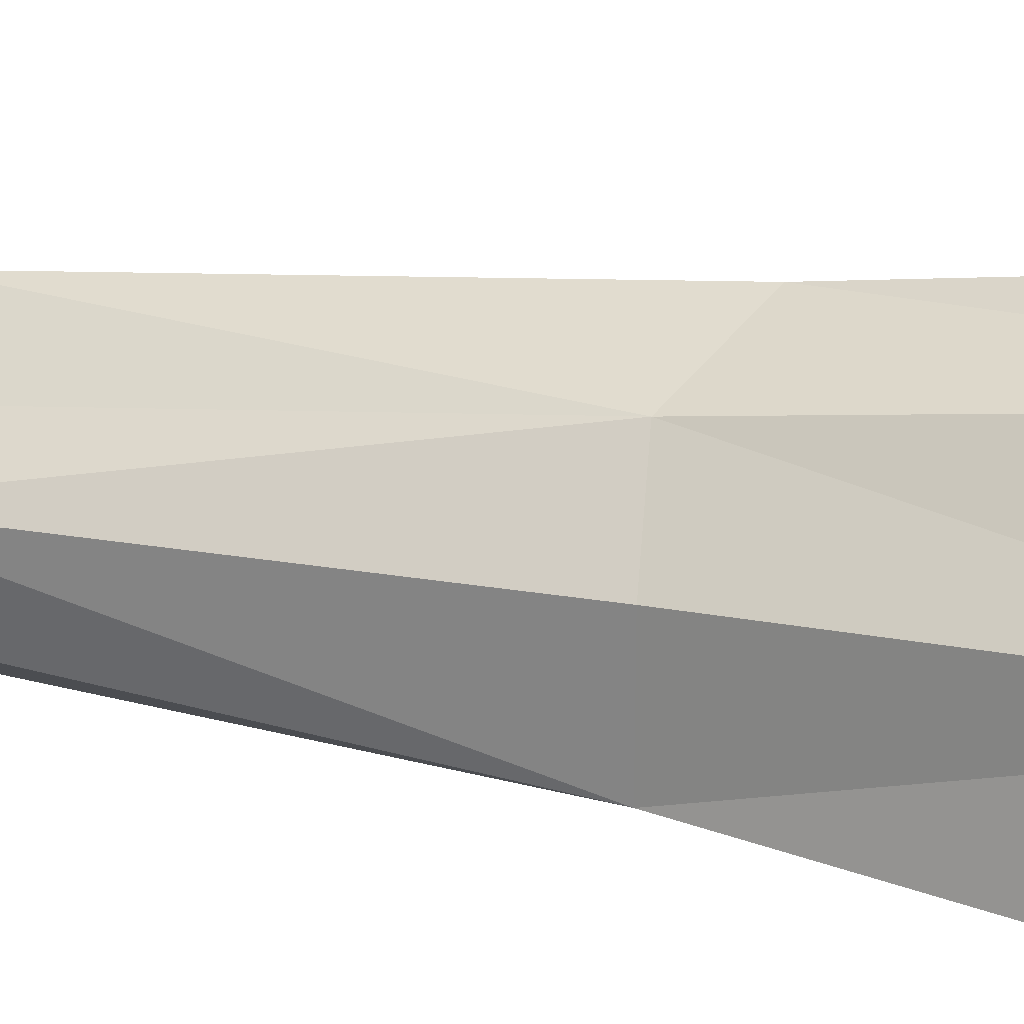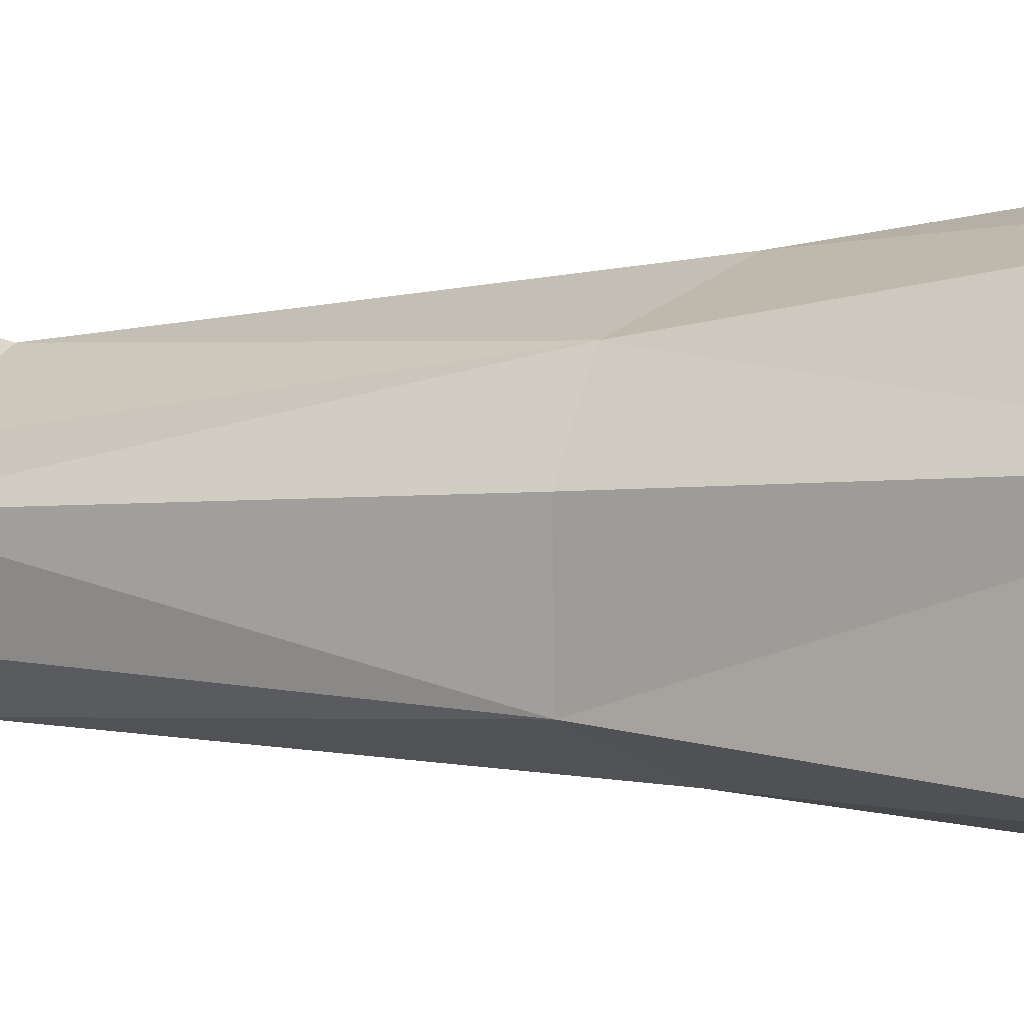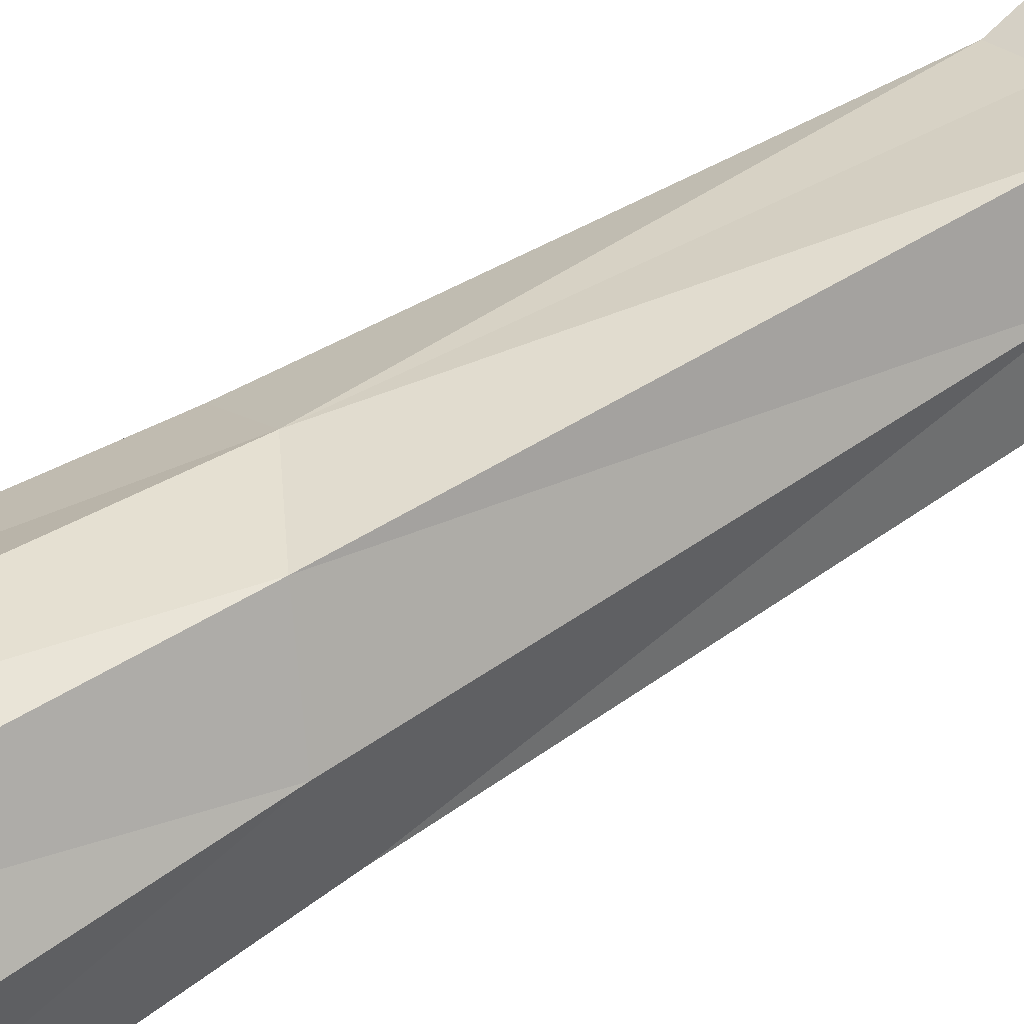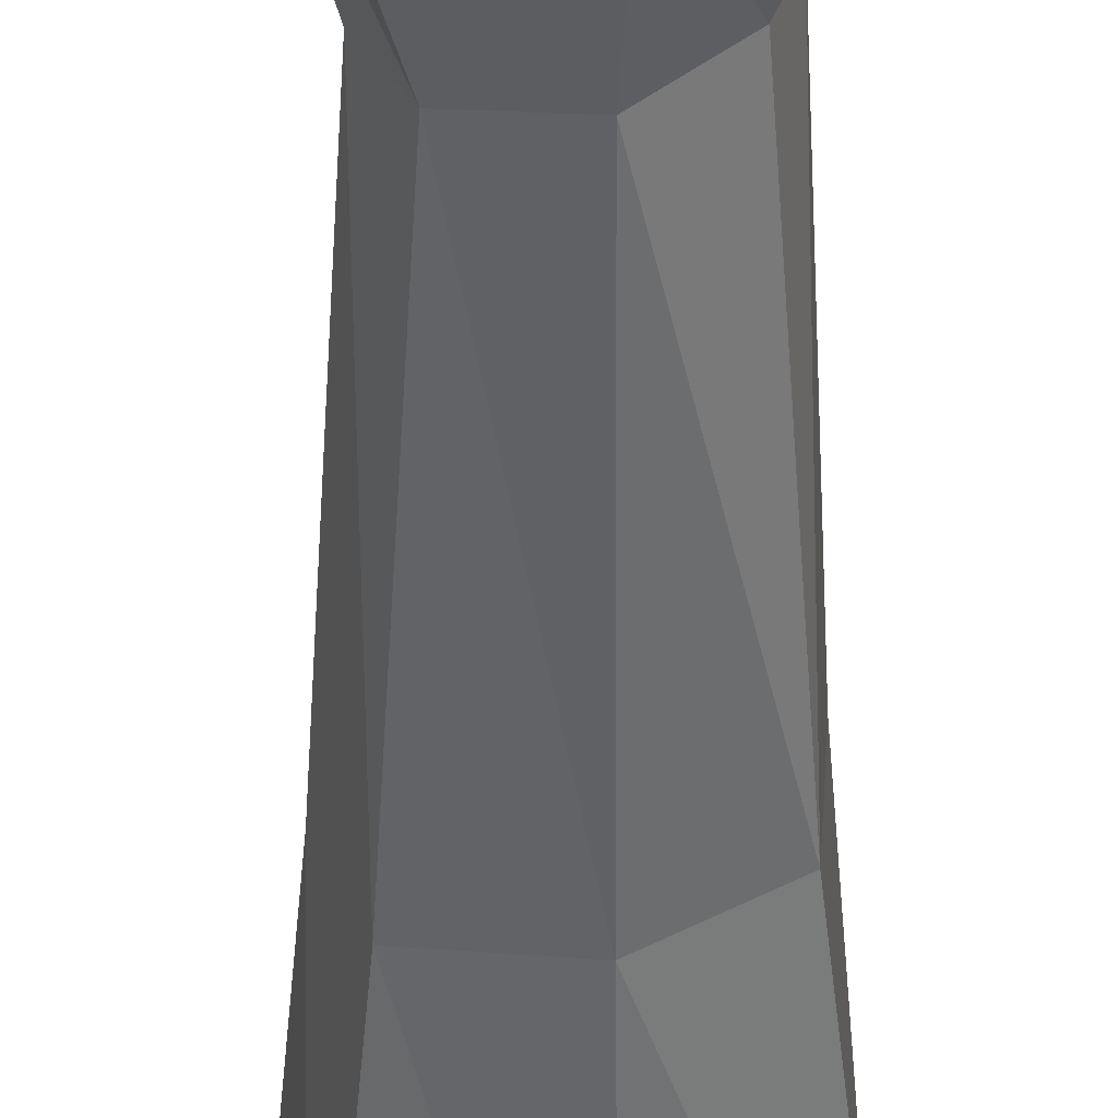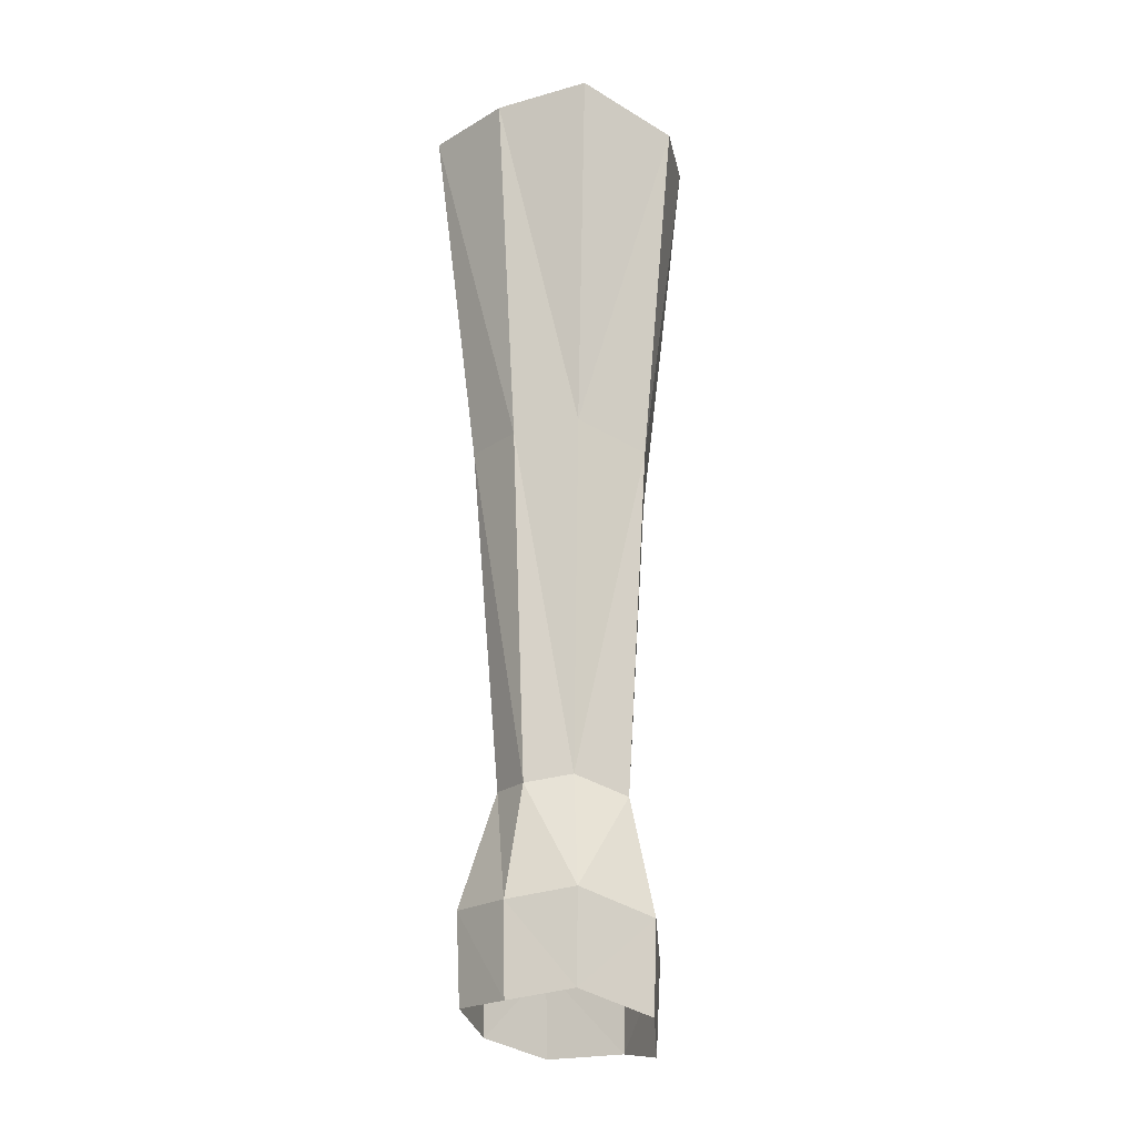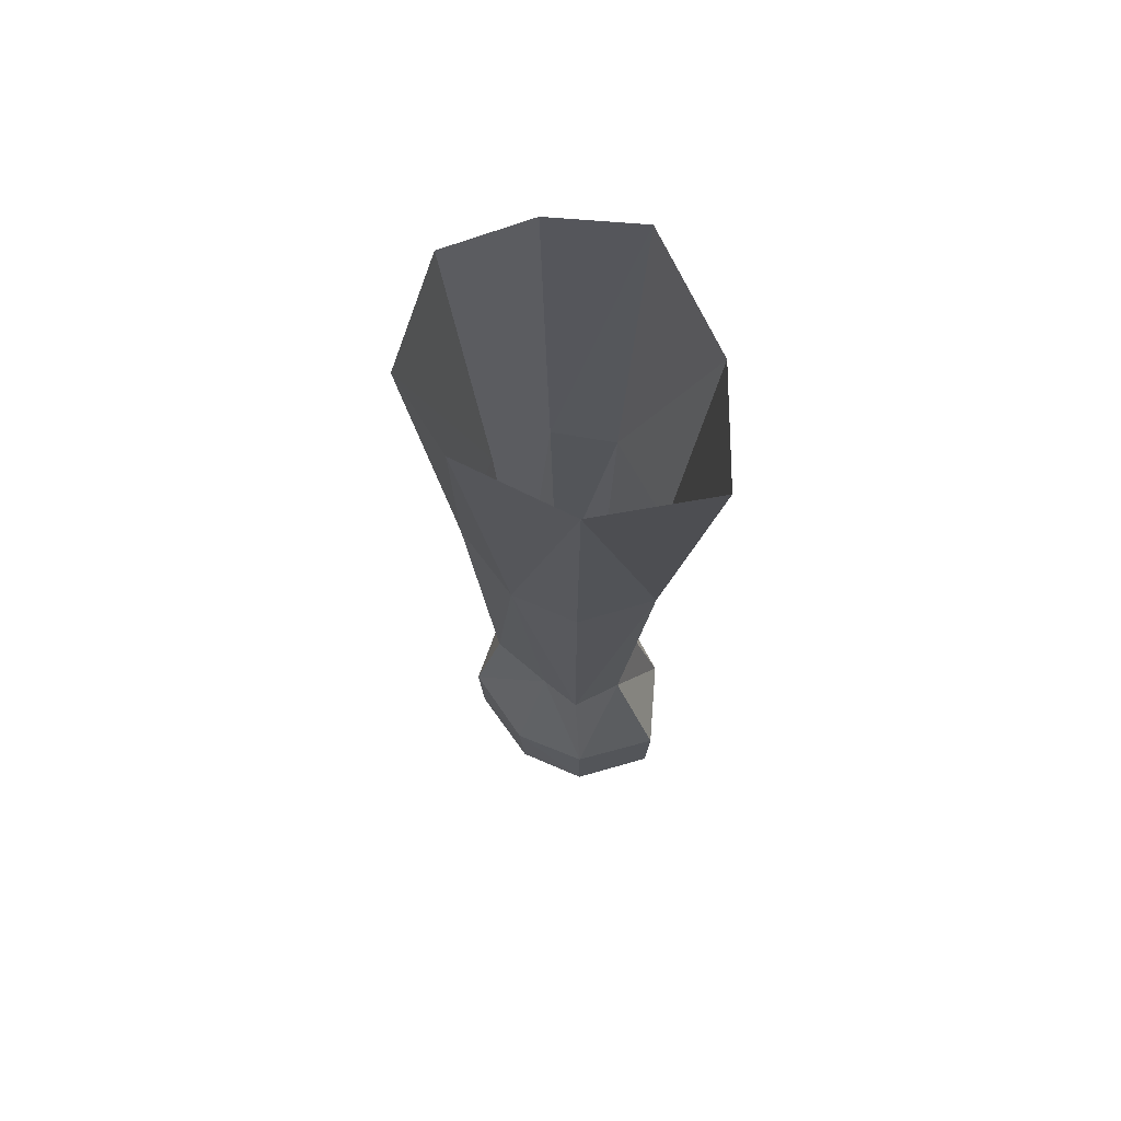
<metadata>
{"format":"obj","ext":"obj","renderer":"f3d","projection":"perspective","resolution":1024,"background":"white","views":[{"elev":19.5,"azim":108.7,"up":"+Z"},{"elev":-0.7,"azim":123.2,"up":"+Z"},{"elev":67.8,"azim":-120.2,"up":"+Z"},{"elev":-49.4,"azim":0.4,"up":"+Z"},{"elev":-18.7,"azim":-61.0,"up":"+Y"},{"elev":69.4,"azim":76.9,"up":"+Y"}]}
</metadata>
<code>
o upperLleg_Cube.005
v -0.1841 1.005 -0.1672
v -0.198 1.034 0.1536
v 0.2176 0.9143 -0.1871
v 0.09418 0.9758 0.202
v 0.02889 0.9575 -0.2256
v -0.05229 0.9724 0.2517
v -0.2307 1.012 -0.007109
v 0.2073 0.9176 0.03315
v -0.1293 -0.432 -0.1312
v -0.1404 -0.4106 0.1052
v 0.1073 -0.5071 0.1285
v 0.1839 -0.4948 -0.1378
v -0.02357 -0.4539 0.1874
v 0.03943 -0.4655 -0.183
v -0.1746 -0.4284 -0.01332
v 0.1904 -0.4911 0.01776
v -0.08058 -0.2266 -0.0842
v -0.08903 -0.2126 0.07002
v 0.06783 -0.2887 0.06272
v 0.1117 -0.2774 -0.07756
v -0.01761 -0.2457 0.137
v 0.02769 -0.2541 -0.1293
v -0.1245 -0.2267 -0.00737
v 0.1346 -0.2732 0.01499
v -0.134 -0.5718 0.09977
v 0.1073 -0.6642 0.1196
v 0.1801 -0.652 -0.1323
v -0.02037 -0.6131 0.1802
v -0.1683 -0.5891 -0.01401
v -0.1232 -0.5924 -0.1272
v -0.1231 0.3874 -0.116
v -0.1337 0.4074 0.104
v 0.08156 0.3087 0.1213
v 0.1516 0.3209 -0.1198
v -0.03306 0.363 0.1832
v 0.0264 0.3521 -0.1664
v -0.1681 0.3904 -0.006298
v 0.1614 0.3247 0.02313
v 0.1885 -0.6482 0.01604
v 0.0406 -0.6243 -0.1782
f 19 16 24
f 17 15 23
f 20 14 22
f 10 21 18
f 23 10 18
f 13 19 21
f 16 20 24
f 22 9 17
f 36 17 31
f 24 34 38
f 21 33 35
f 37 18 32
f 18 35 32
f 34 22 36
f 31 23 37
f 33 24 38
f 11 39 16
f 9 29 15
f 12 40 14
f 25 13 10
f 15 25 10
f 28 11 13
f 39 12 16
f 14 30 9
f 33 8 4
f 1 37 7
f 3 36 5
f 32 6 2
f 7 32 2
f 35 4 6
f 8 34 3
f 5 31 1
f 19 11 16
f 17 9 15
f 20 12 14
f 10 13 21
f 23 15 10
f 13 11 19
f 16 12 20
f 22 14 9
f 36 22 17
f 24 20 34
f 21 19 33
f 37 23 18
f 18 21 35
f 34 20 22
f 31 17 23
f 33 19 24
f 11 26 39
f 9 30 29
f 12 27 40
f 25 28 13
f 15 29 25
f 28 26 11
f 39 27 12
f 14 40 30
f 33 38 8
f 1 31 37
f 3 34 36
f 32 35 6
f 7 37 32
f 35 33 4
f 8 38 34
f 5 36 31

</code>
